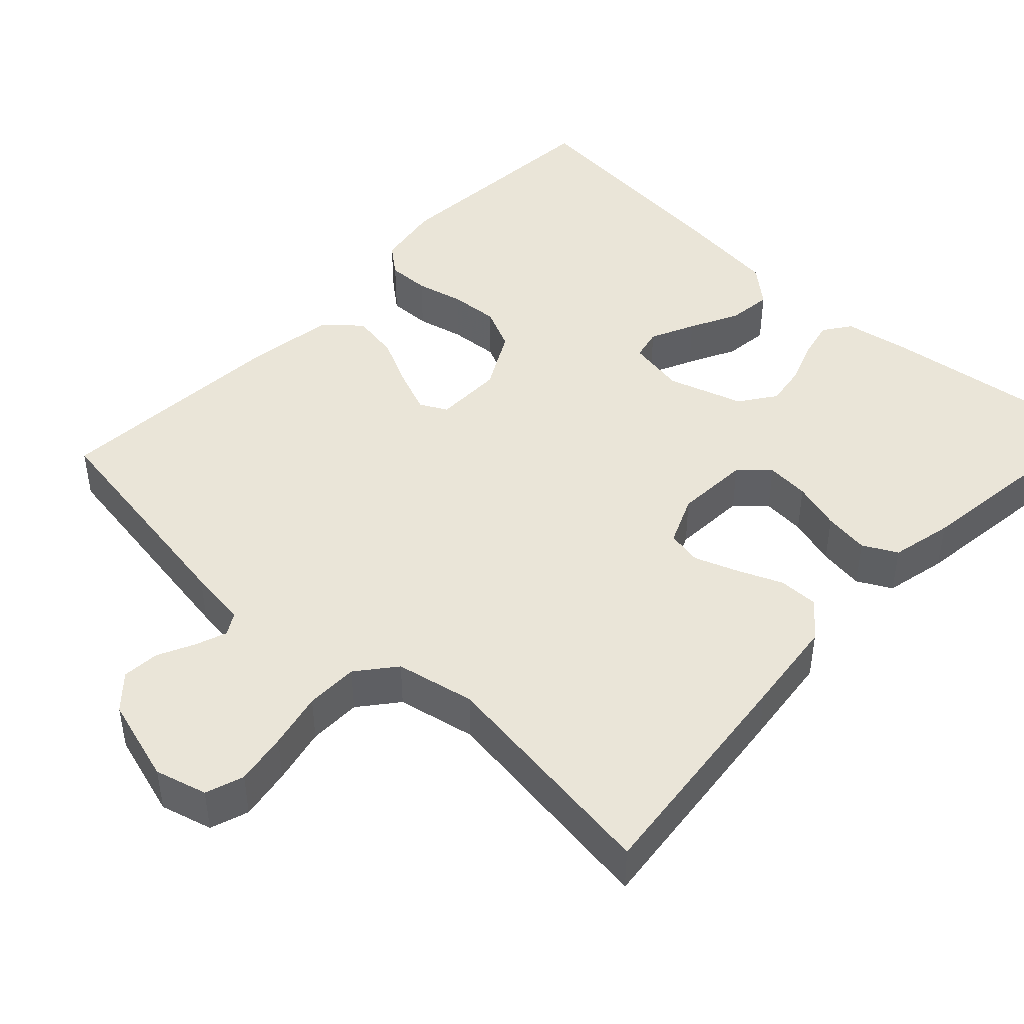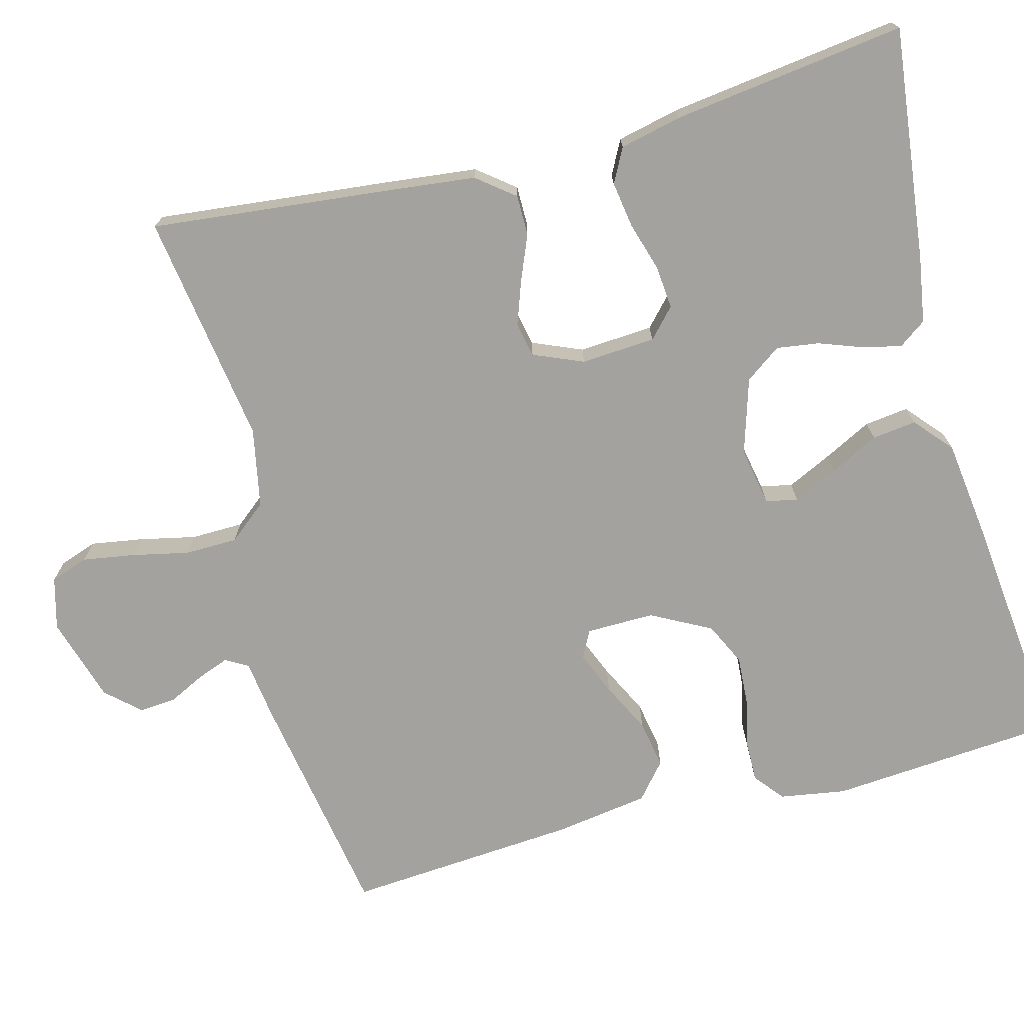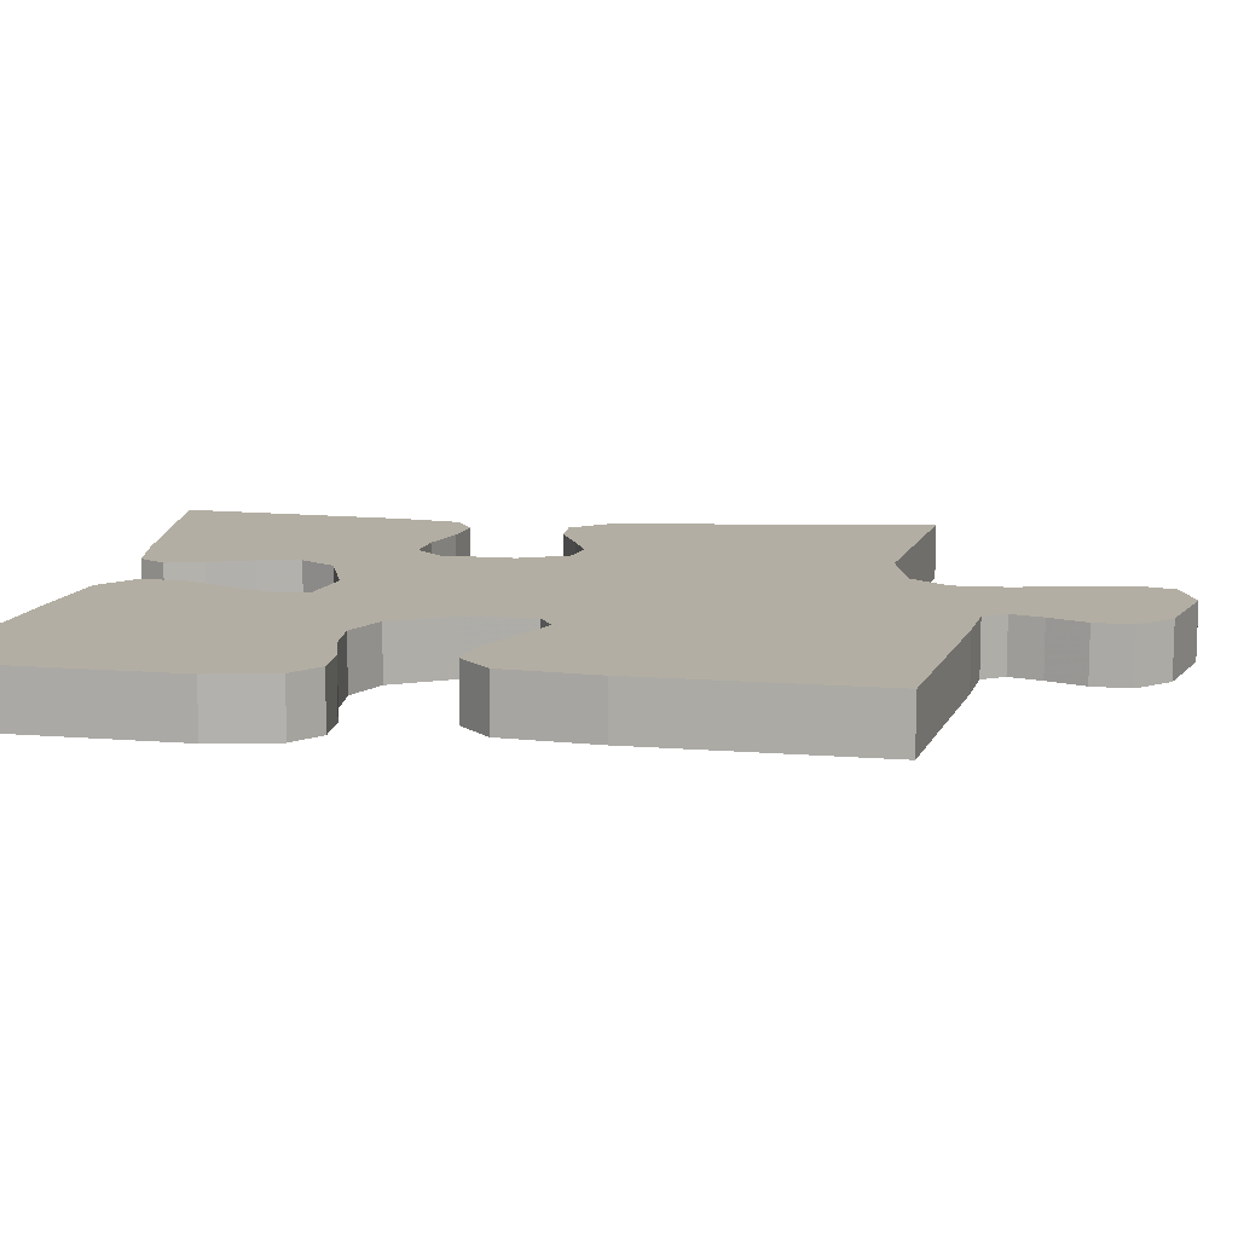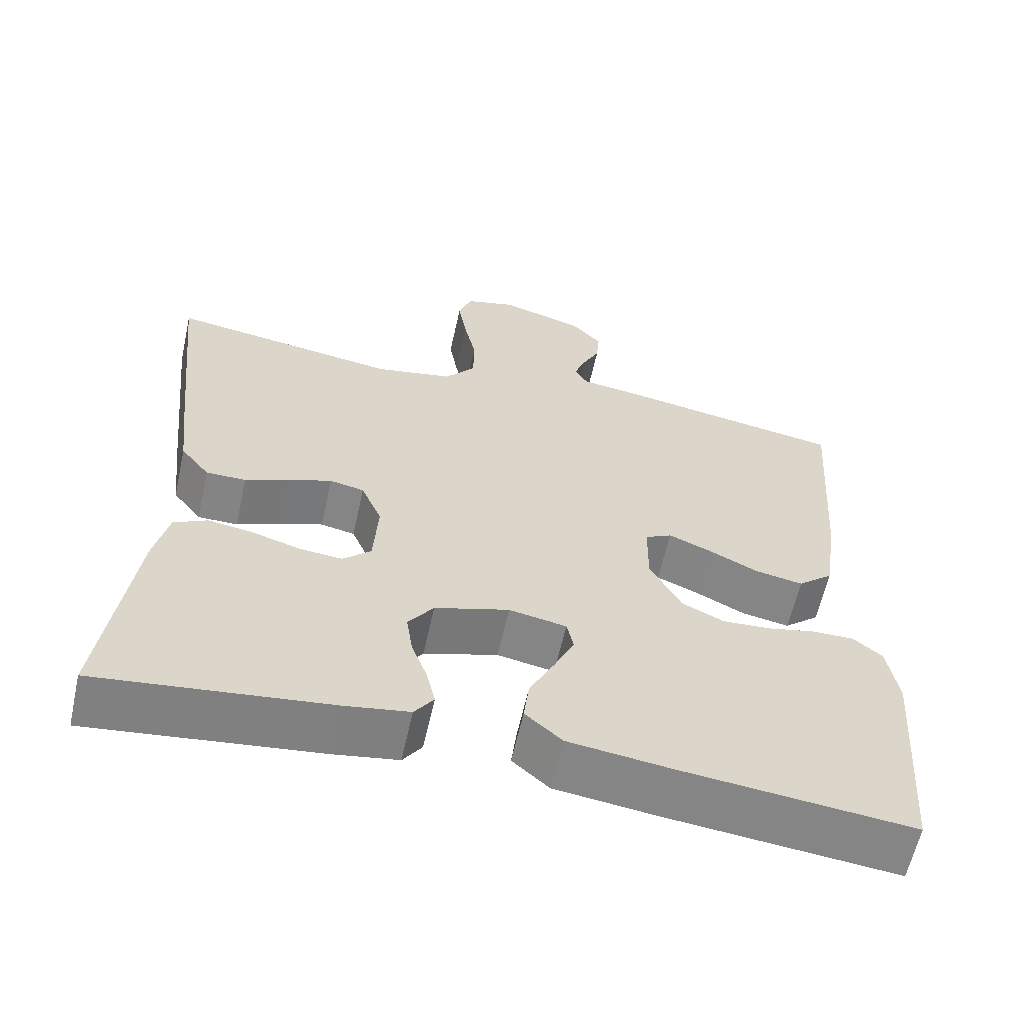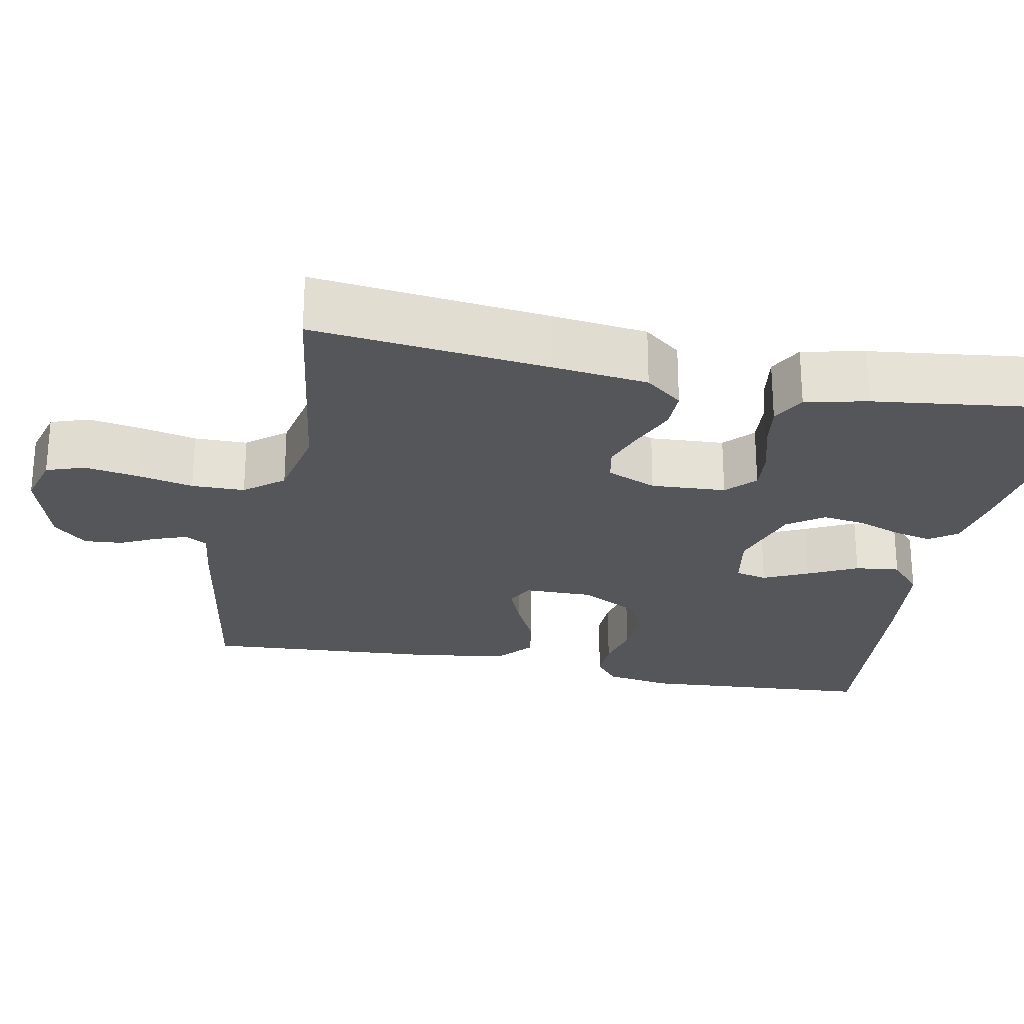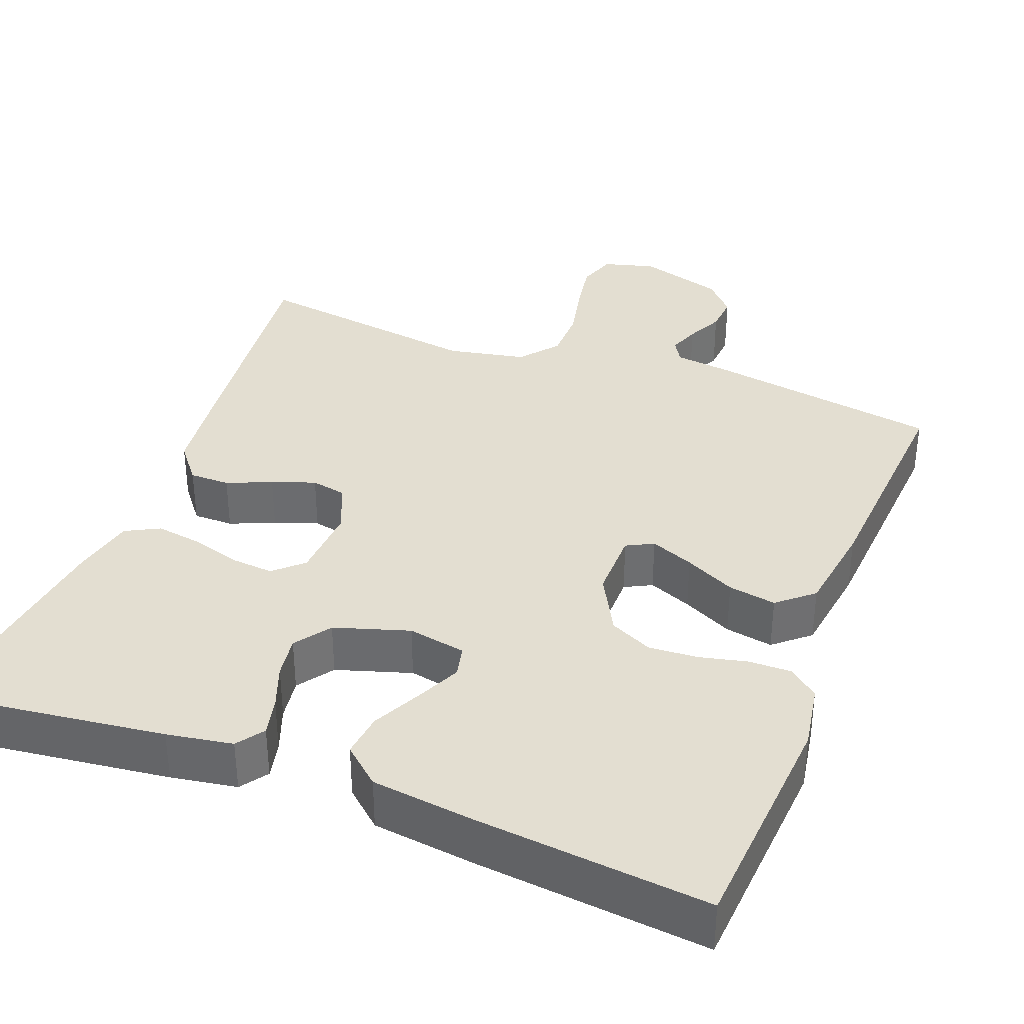
<metadata>
{"format":"obj","ext":"obj","renderer":"f3d","projection":"perspective","resolution":1024,"background":"white","views":[{"elev":45.0,"azim":42.9,"up":"+Y"},{"elev":-72.6,"azim":104.9,"up":"+Y"},{"elev":11.0,"azim":-82.6,"up":"+Y"},{"elev":-61.3,"azim":167.5,"up":"+Z"},{"elev":-25.1,"azim":78.5,"up":"+Y"},{"elev":36.2,"azim":-159.2,"up":"+Y"}]}
</metadata>
<code>
v 0.5 0.07 -0.5
v 0.2 0.07 -0.464
v 0.115 0.07 -0.45
v 0.09 0.07 -0.415
v 0.101 0.07 -0.366
v 0.122 0.07 -0.309
v 0.13 0.07 -0.254
v 0.097 0.07 -0.208
v 0 0.07 -0.178
v -0.075 0.07 -0.192
v -0.084 0.07 -0.233
v -0.057 0.07 -0.29
v -0.025 0.07 -0.353
v -0.018 0.07 -0.41
v -0.066 0.07 -0.452
v -0.2 0.07 -0.469
v -0.5 0.07 -0.5
v -0.523 0.07 -0.2
v -0.509 0.07 -0.115
v -0.471 0.07 -0.084
v -0.416 0.07 -0.085
v -0.354 0.07 -0.099
v -0.291 0.07 -0.103
v -0.236 0.07 -0.077
v -0.195 0.07 0
v -0.196 0.07 0.088
v -0.231 0.07 0.106
v -0.287 0.07 0.083
v -0.352 0.07 0.051
v -0.414 0.07 0.04
v -0.46 0.07 0.079
v -0.478 0.07 0.2
v -0.5 0.07 0.5
v -0.2 0.07 0.55
v -0.124 0.07 0.56
v -0.107 0.07 0.589
v -0.122 0.07 0.629
v -0.145 0.07 0.676
v -0.149 0.07 0.724
v -0.11 0.07 0.767
v 0 0.07 0.8
v 0.067 0.07 0.782
v 0.084 0.07 0.733
v 0.073 0.07 0.666
v 0.057 0.07 0.593
v 0.058 0.07 0.525
v 0.098 0.07 0.476
v 0.2 0.07 0.456
v 0.5 0.07 0.5
v 0.468 0.07 0.2
v 0.454 0.07 0.077
v 0.416 0.07 0.029
v 0.364 0.07 0.029
v 0.306 0.07 0.053
v 0.25 0.07 0.073
v 0.205 0.07 0.064
v 0.178 0.07 0
v 0.184 0.07 -0.096
v 0.221 0.07 -0.13
v 0.277 0.07 -0.125
v 0.34 0.07 -0.106
v 0.399 0.07 -0.097
v 0.443 0.07 -0.12
v 0.461 0.07 -0.2
v 0.5 0 -0.5
v 0.2 0 -0.464
v 0.115 0 -0.45
v 0.09 0 -0.415
v 0.101 0 -0.366
v 0.122 0 -0.309
v 0.13 0 -0.254
v 0.097 0 -0.208
v 0 0 -0.178
v -0.075 0 -0.192
v -0.084 0 -0.233
v -0.057 0 -0.29
v -0.025 0 -0.353
v -0.018 0 -0.41
v -0.066 0 -0.452
v -0.2 0 -0.469
v -0.5 0 -0.5
v -0.523 0 -0.2
v -0.509 0 -0.115
v -0.471 0 -0.084
v -0.416 0 -0.085
v -0.354 0 -0.099
v -0.291 0 -0.103
v -0.236 0 -0.077
v -0.195 0 0
v -0.196 0 0.088
v -0.231 0 0.106
v -0.287 0 0.083
v -0.352 0 0.051
v -0.414 0 0.04
v -0.46 0 0.079
v -0.478 0 0.2
v -0.5 0 0.5
v -0.2 0 0.55
v -0.124 0 0.56
v -0.107 0 0.589
v -0.122 0 0.629
v -0.145 0 0.676
v -0.149 0 0.724
v -0.11 0 0.767
v 0 0 0.8
v 0.067 0 0.782
v 0.084 0 0.733
v 0.073 0 0.666
v 0.057 0 0.593
v 0.058 0 0.525
v 0.098 0 0.476
v 0.2 0 0.456
v 0.5 0 0.5
v 0.468 0 0.2
v 0.454 0 0.077
v 0.416 0 0.029
v 0.364 0 0.029
v 0.306 0 0.053
v 0.25 0 0.073
v 0.205 0 0.064
v 0.178 0 0
v 0.184 0 -0.096
v 0.221 0 -0.13
v 0.277 0 -0.125
v 0.34 0 -0.106
v 0.399 0 -0.097
v 0.443 0 -0.12
v 0.461 0 -0.2
f 4 5 6
f 3 4 6
f 2 3 6
f 1 2 6
f 64 1 6
f 63 64 6
f 62 63 6
f 61 62 6
f 60 61 6
f 59 60 6 7
f 58 59 7 8
f 57 58 8 9
f 56 57 9 10
f 52 53 54
f 51 52 54
f 50 51 54
f 49 50 54
f 48 49 54
f 47 48 54 55
f 46 47 55 56
f 43 44 45
f 42 43 45
f 41 42 45
f 40 41 45
f 39 40 45
f 38 39 45
f 37 38 45
f 36 37 45 46
f 46 56 10
f 36 46 10
f 35 36 10
f 33 34 35
f 32 33 35
f 31 32 35
f 30 31 35
f 29 30 35
f 28 29 35
f 20 21 22
f 19 20 22
f 18 19 22
f 17 18 22
f 16 17 22
f 15 16 22
f 14 15 22
f 13 14 22
f 12 13 22
f 11 12 22 23
f 10 11 23 24
f 27 28 35
f 26 27 35
f 25 26 35 10
f 10 24 25
f 70 69 68
f 70 68 67
f 70 67 66
f 70 66 65
f 70 65 128
f 70 128 127
f 70 127 126
f 70 126 125
f 70 125 124
f 71 70 124 123
f 72 71 123 122
f 73 72 122 121
f 74 73 121 120
f 118 117 116
f 118 116 115
f 118 115 114
f 118 114 113
f 118 113 112
f 119 118 112 111
f 120 119 111 110
f 109 108 107
f 109 107 106
f 109 106 105
f 109 105 104
f 109 104 103
f 109 103 102
f 109 102 101
f 110 109 101 100
f 74 120 110
f 74 110 100
f 74 100 99
f 99 98 97
f 99 97 96
f 99 96 95
f 99 95 94
f 99 94 93
f 99 93 92
f 86 85 84
f 86 84 83
f 86 83 82
f 86 82 81
f 86 81 80
f 86 80 79
f 86 79 78
f 86 78 77
f 86 77 76
f 87 86 76 75
f 88 87 75 74
f 99 92 91
f 99 91 90
f 74 99 90 89
f 89 88 74
f 1 65 66 2
f 2 66 67 3
f 3 67 68 4
f 4 68 69 5
f 5 69 70 6
f 6 70 71 7
f 7 71 72 8
f 8 72 73 9
f 9 73 74 10
f 10 74 75 11
f 11 75 76 12
f 12 76 77 13
f 13 77 78 14
f 14 78 79 15
f 15 79 80 16
f 16 80 81 17
f 17 81 82 18
f 18 82 83 19
f 19 83 84 20
f 20 84 85 21
f 21 85 86 22
f 22 86 87 23
f 23 87 88 24
f 24 88 89 25
f 25 89 90 26
f 26 90 91 27
f 27 91 92 28
f 28 92 93 29
f 29 93 94 30
f 30 94 95 31
f 31 95 96 32
f 32 96 97 33
f 33 97 98 34
f 34 98 99 35
f 35 99 100 36
f 36 100 101 37
f 37 101 102 38
f 38 102 103 39
f 39 103 104 40
f 40 104 105 41
f 41 105 106 42
f 42 106 107 43
f 43 107 108 44
f 44 108 109 45
f 45 109 110 46
f 46 110 111 47
f 47 111 112 48
f 48 112 113 49
f 49 113 114 50
f 50 114 115 51
f 51 115 116 52
f 52 116 117 53
f 53 117 118 54
f 54 118 119 55
f 55 119 120 56
f 56 120 121 57
f 57 121 122 58
f 58 122 123 59
f 59 123 124 60
f 60 124 125 61
f 61 125 126 62
f 62 126 127 63
f 63 127 128 64
f 64 128 65 1

</code>
